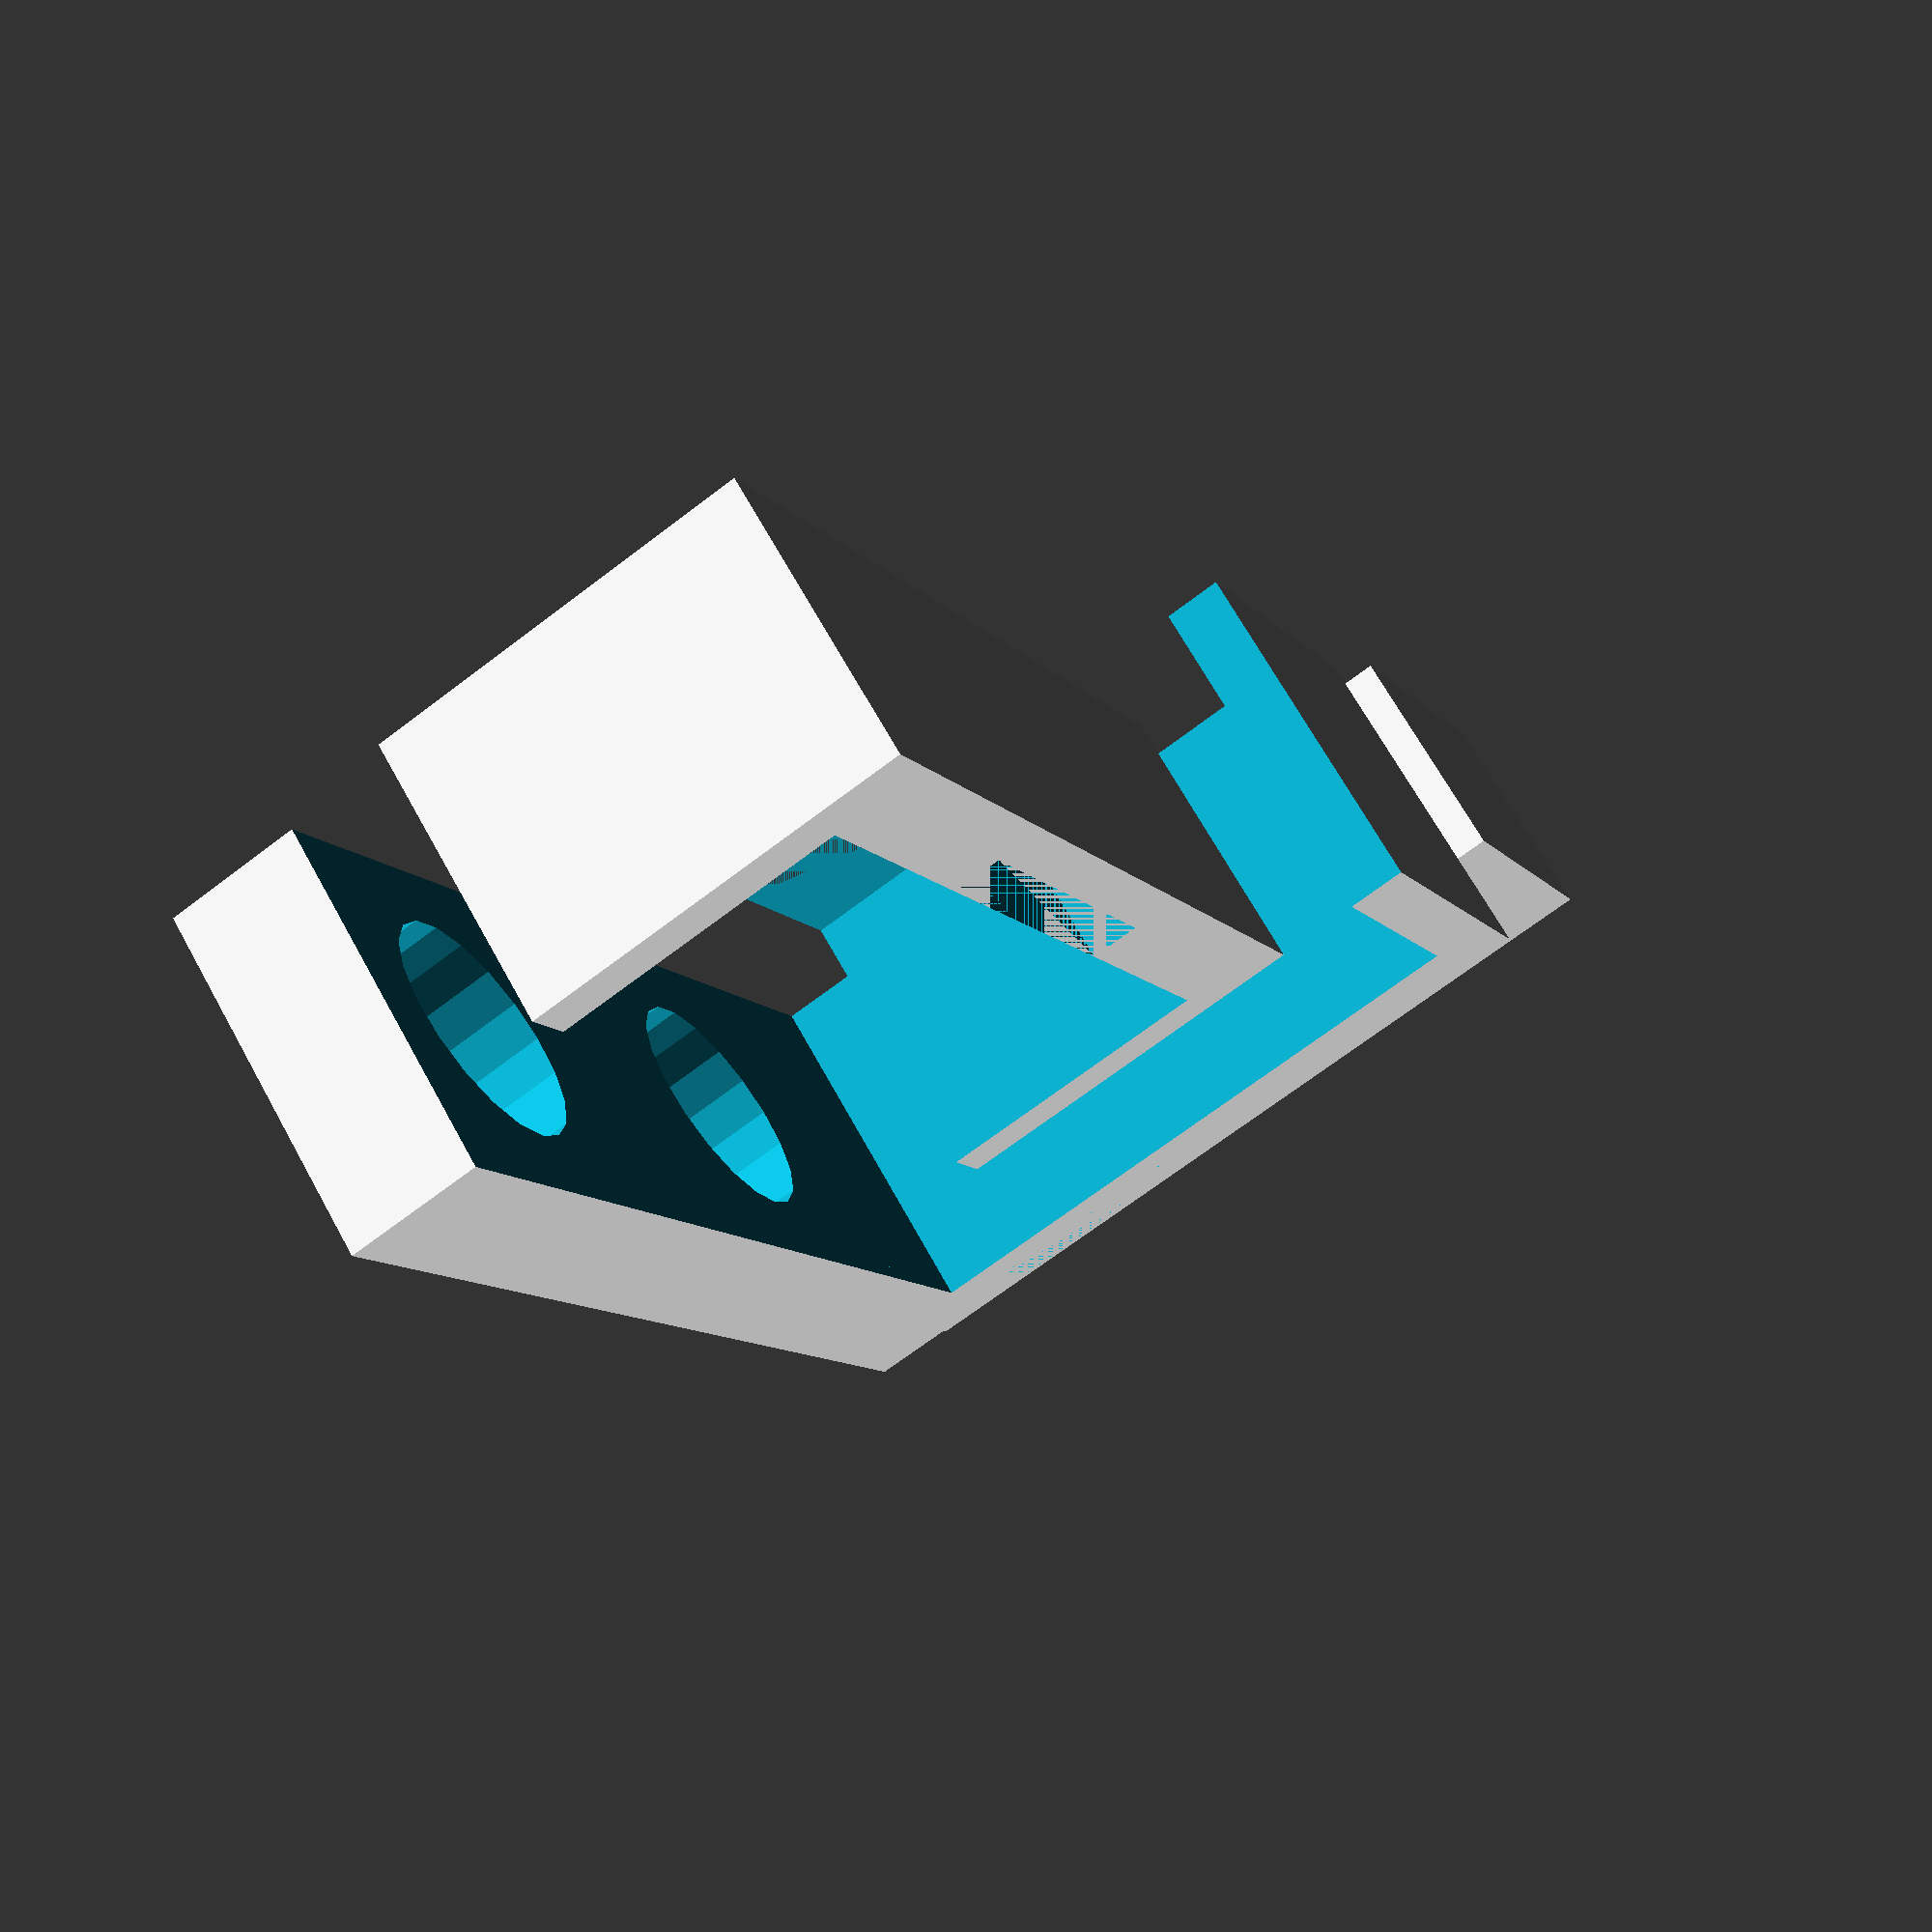
<openscad>
//afmetingen uitsparing:
//x,y,z
uitsparing=[8.3,10.0,35.3];
// rand rond de uitsparing
rand=5;
//positie blok links onder vooraan
orig=[0,0,0];
// tussenstuk dikte, verbreding
ts=[15,10];
//helling steun
hel=10;
//afmetingen ruit:
//onder,boven,vertikaal,dikte
ruit=[68,49,69,11];
// afstand tussen boorgaten, diameter en diepte boorgat, diam. kopgat
bg = [26,3,5,6];

translate([3,10,(uitsparing[1])+2]) rotate([-90,0,0]) batt_holder_p0();
rotate([0,-90,0]) translate([0,0,15]) batt_holder_p1();
translate([-45,30,-19]) rotate([90,0,0]) /*translate([0,0,15])*/ batt_holder_p2();

module batt_holder_p0(){
    difference() {
      union() {
        basissteun();
        //tussen();
        //steun();
      }
      boorgaten();
      kopgaten();
    }    
}

module batt_holder_p1() {
    steun3=[uitsparing[0]+rand*2,7+35,uitsparing[2]+rand*2+15];
    vyrez3=-23+(uitsparing[0]+rand*2)/2;    
    
    difference(){
        translate([0,12,-15]) cube(steun3);
        
        translate([vyrez3,19,-10]) cube([46,32,70]);
        translate([vyrez3,19,5]) cube([46,40,70]);
        
        translate([0,19,-15]) cube([uitsparing[0]+rand*2,15,2.5]);
        
        boorgaten();
        kopgaten();
    }
}

module batt_holder_p2(){
    steun3=[uitsparing[0]+rand*2,7+35,uitsparing[2]+rand*2+15];
    vyrez3=-23+(uitsparing[0]+rand*2)/2;    
    
    difference(){
        translate([-26+(uitsparing[0]+rand*2)/2,19,-15]) cube([52,15,20]);
        
        translate([vyrez3,19,-10]) cube([46,32,70]);
        translate([vyrez3,19,5]) cube([46,40,70]);
        translate([0,19,-12.5]) cube([uitsparing[0]+rand*2,15,2.5]);
    }
}

module basissteun() {
    
 steun=[uitsparing[0]+rand*2,uitsparing[1],uitsparing[2]+rand*2];
    steun2=[uitsparing[0]+rand*2,2,uitsparing[2]+rand*2];
    
 uitsppos=[orig[0]+rand,orig[1],orig[2]+rand];
    
//  difference() {   
//    translate(orig) cube(steun);
//    translate(uitsppos) cube(uitsparing);
//  }

  translate(orig) {
    difference(){
        union(){
            cube(steun);
            translate([0,10,0]) cube(steun2);
        }
        
      translate(uitsppos)cube(uitsparing);
    }  
  }

}

module tussen() {
  x=orig[0]-ts[1];
  y=orig[1]+uitsparing[1];
  z=orig[2];
  lv=orig[0];
  rv=orig[0]+(rand*2)+uitsparing[0];
  onderl=x;
  onderr=x+rand*2+ts[1]*2+uitsparing[0];
  bovenl=x;
  bovenr=x+rand*2+ts[1]*2+uitsparing[0];
  
  hoogte=uitsparing[2]+rand*2;
  dik=ts[0];
  points=[
      [lv,y,z], 
      [rv,y,z],
      [lv,y,z+hoogte],
      [rv,y,z+hoogte],
      [onderl,y+dik,z],
      [onderr,y+dik,z],
      [bovenl,y+hel+dik,z+hoogte],
      [bovenr,y+hel+dik,z+hoogte]];
  faces=[
      [0,1,5,4],
      [2,3,1,0],
      [3,7,5,1],
      [7,6,4,5],
      [6,2,0,4],
      [7,3,2,6]];
  polyhedron(points,faces, convexity = 10);
}

module steun() {
  //positie ruit links onder vooraan
  p0=(uitsparing[0]/2)+rand;
  p1=ruit[0]/2;
  //echo(p0, p1);
  ruitpos=[orig[0]+p0-p1,orig[1]+uitsparing[1]+ts[0],orig[2]];
  x=0;
  y=0;
  z=0;
  onderl=x;
  onderr=x+ruit[0];
  bovenl=x-((ruit[1]-ruit[0])/2);
  bovenr=x+((ruit[1]-ruit[0])/2)+ruit[0];
  hoogte=ruit[2];
  dik=ruit[3];
  points=[
      [onderl,y,z], 
      [onderr,y,z],
      [bovenl,y,z+hoogte],
      [bovenr,y,z+hoogte],
      [onderl,y+dik,z],
      [onderr,y+dik,z],
      [bovenl,y+dik,z+hoogte],
      [bovenr,y+dik,z+hoogte]];
  faces=[
      [0,1,5,4],
      [2,3,1,0],
      [3,7,5,1],
      [7,6,4,5],
      [6,2,0,4],
      [7,3,2,6]];
  translate (ruitpos) rotate ([-hel,0,0])
    polyhedron(points,faces, convexity = 10);
}

module boorgaten() {
  tussengaten=bg[0];
  ho = orig[2]+rand+uitsparing[2]/2+tussengaten/2;
  la = orig[2]+rand+uitsparing[2]/2-tussengaten/2;
  xpos = orig[0]+rand+uitsparing[0]/2;
  ypos = orig[1]+uitsparing[1];
  translate([xpos,ypos,la]) {
    rotate([-90,0,0]) {
      cylinder(h=bg[2],r=bg[1], center=false);
    }
  }
  translate([xpos,ypos,ho]) {
    rotate([-90,0,0]) {
      cylinder(h=bg[2],r=bg[1], center=false);
    }
  }
}

module kopgaten() {
  tussengaten=bg[0];
  ho = orig[2]+rand+uitsparing[2]/2+tussengaten/2;
  la = orig[2]+rand+uitsparing[2]/2-tussengaten/2;
  xpos = orig[0]+rand+uitsparing[0]/2;
  ypos = orig[1]+uitsparing[1]+bg[2];
  hog = ts[0]+ruit[3]+hel-bg[2];
  translate([xpos,ypos,la]) {
    rotate([-90,0,0]) {
      cylinder(h=hog,r=bg[3], center=false);
    }
  }
  translate([xpos,ypos,ho]) {
    rotate([-90,0,0]) {
      cylinder(h=hog,r=bg[3], center=false);
    }
  }
}
</openscad>
<views>
elev=292.6 azim=65.0 roll=331.2 proj=p view=wireframe
</views>
